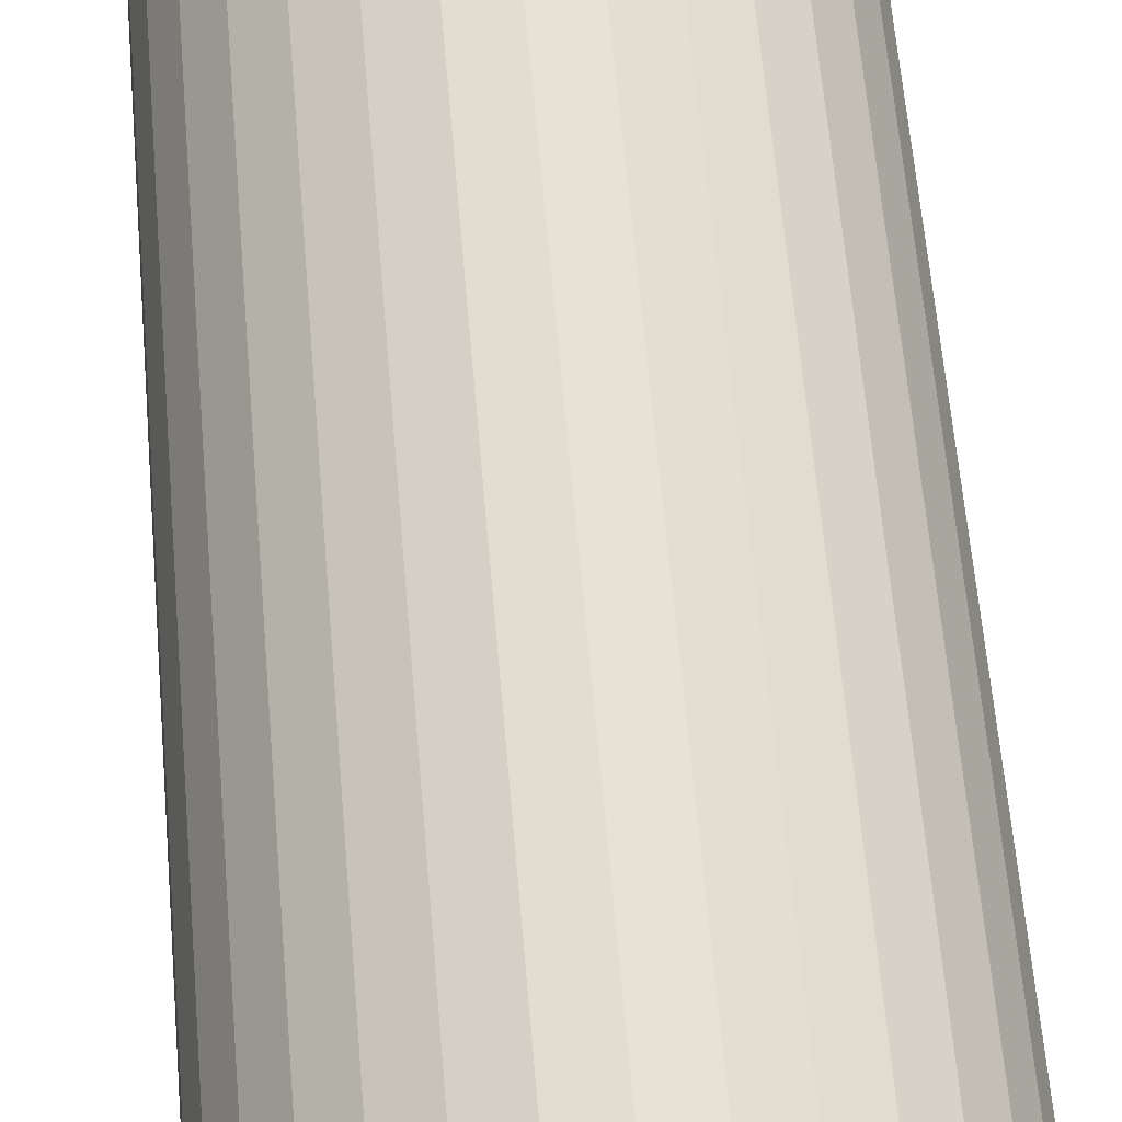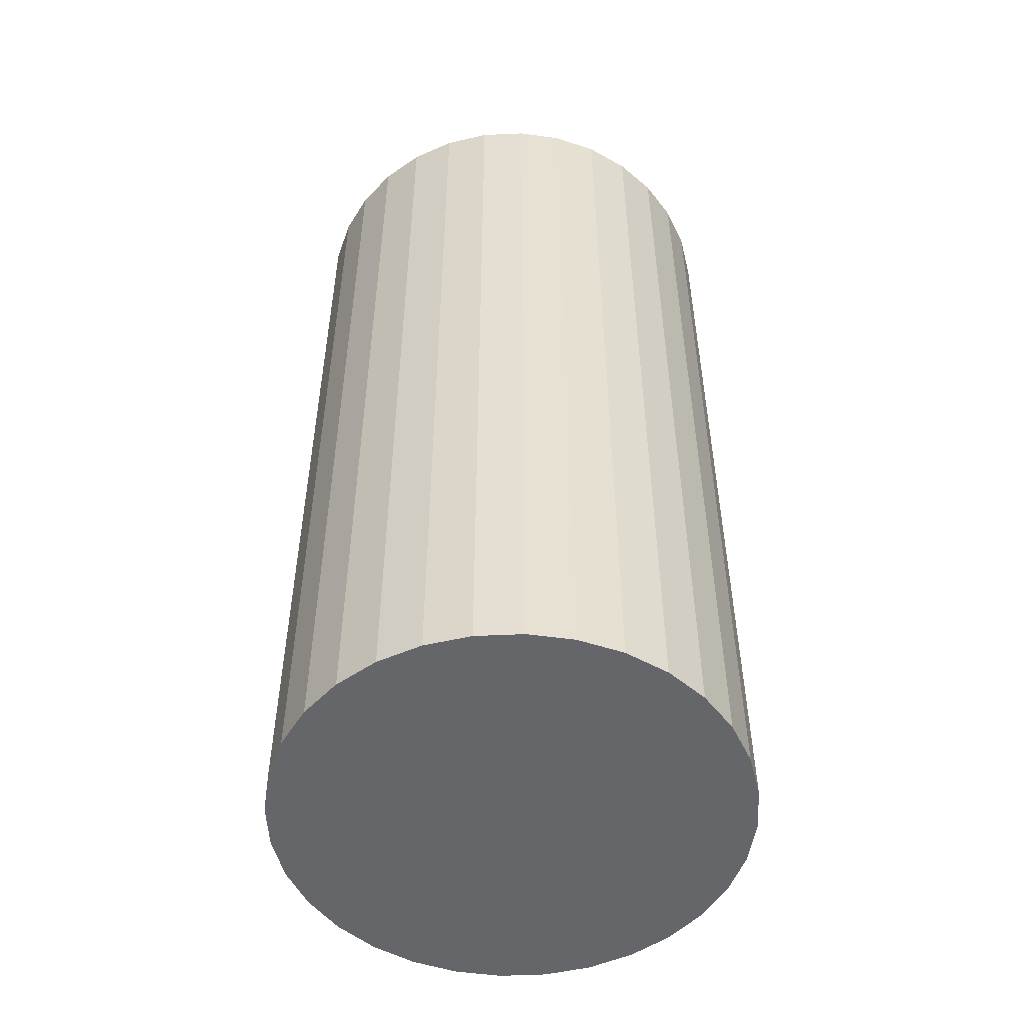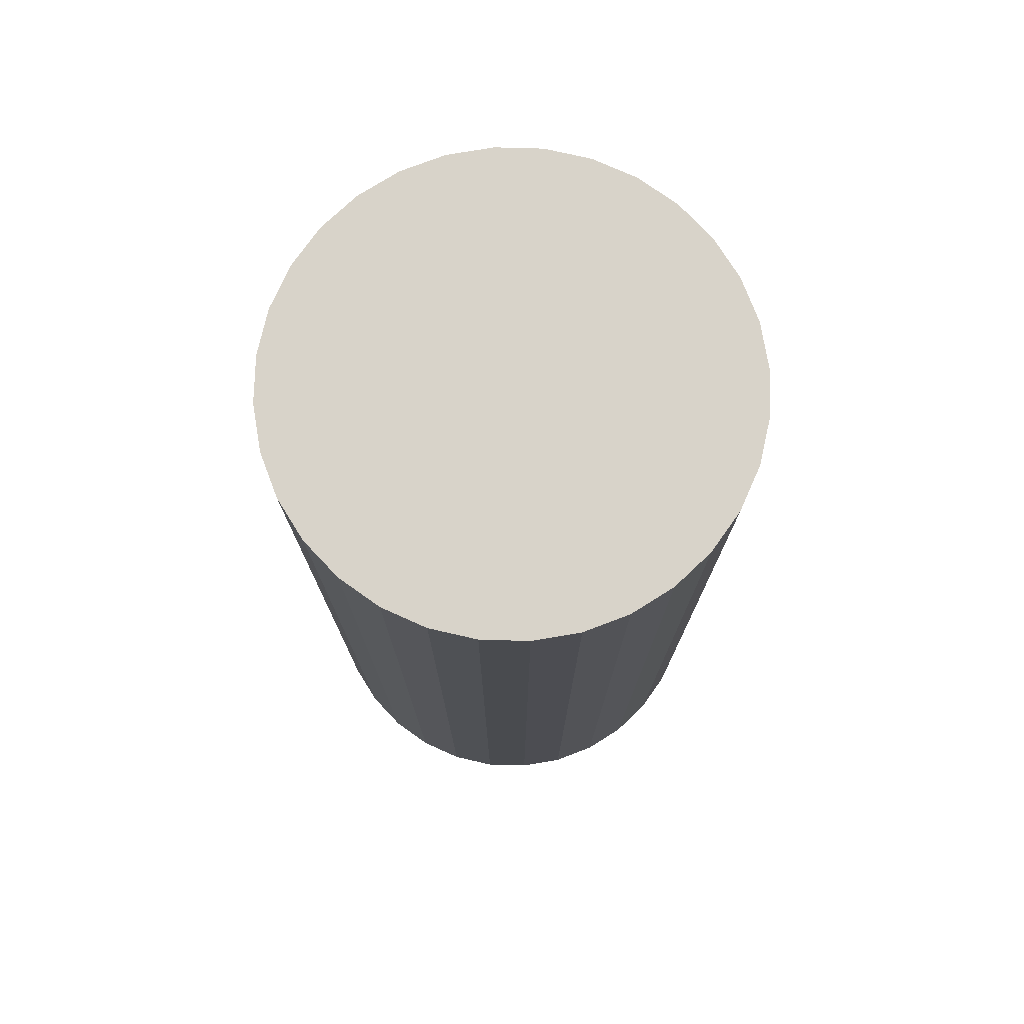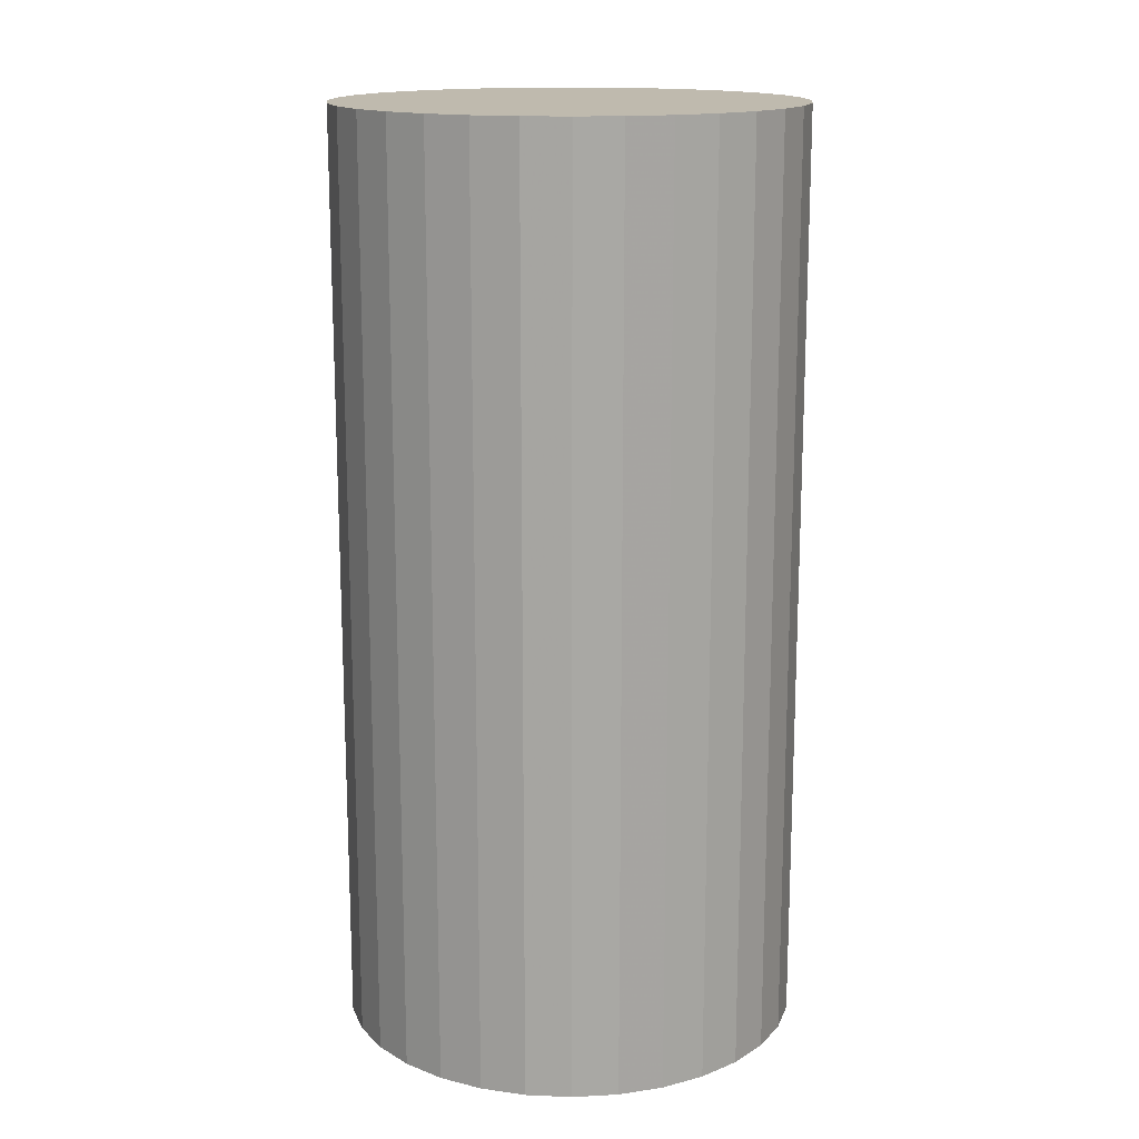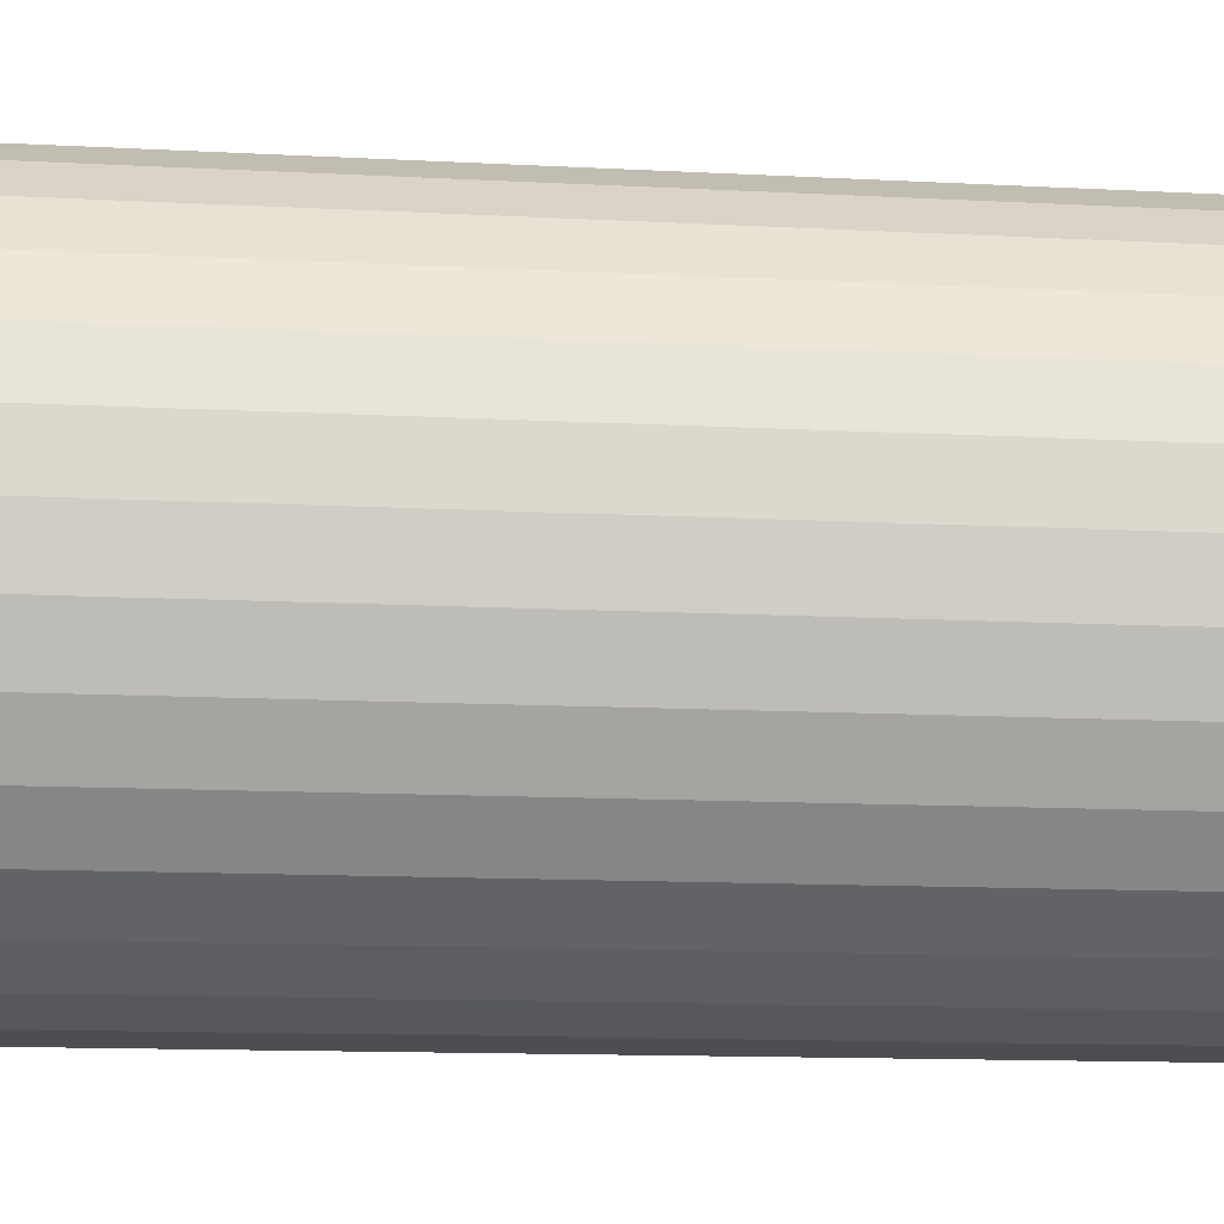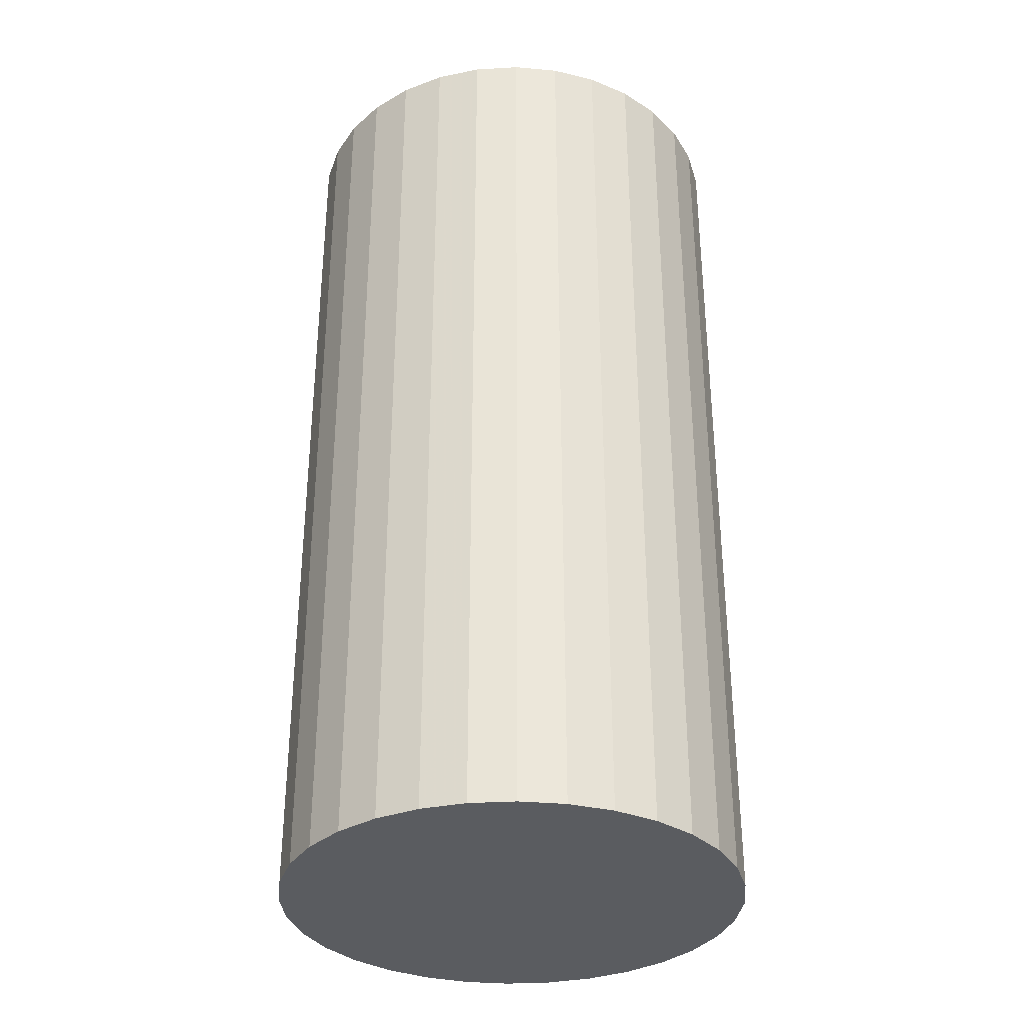
<metadata>
{"format":"obj","ext":"obj","renderer":"f3d","projection":"perspective","resolution":1024,"background":"white","views":[{"elev":64.8,"azim":175.0,"up":"+Y"},{"elev":-51.8,"azim":-70.3,"up":"+Z"},{"elev":76.0,"azim":176.0,"up":"+Z"},{"elev":15.5,"azim":21.9,"up":"+Z"},{"elev":-11.3,"azim":82.0,"up":"+Y"},{"elev":-33.6,"azim":-158.7,"up":"+Z"}]}
</metadata>
<code>
v 0 0 -0.04667
v 0.02326 0 -0.04667
v 0.02326 0 0.04667
v 0 0 0.04667
v 0.02281 0.004537 -0.04667
v 0.02281 0.004537 0.04667
v 0.02149 0.0089 -0.04667
v 0.02149 0.0089 0.04667
v 0.01934 0.01292 -0.04667
v 0.01934 0.01292 0.04667
v 0.01644 0.01644 -0.04667
v 0.01644 0.01644 0.04667
v 0.01292 0.01934 -0.04667
v 0.01292 0.01934 0.04667
v 0.0089 0.02149 -0.04667
v 0.0089 0.02149 0.04667
v 0.004537 0.02281 -0.04667
v 0.004537 0.02281 0.04667
v 0 0.02326 -0.04667
v 0 0.02326 0.04667
v -0.004537 0.02281 -0.04667
v -0.004537 0.02281 0.04667
v -0.0089 0.02149 -0.04667
v -0.0089 0.02149 0.04667
v -0.01292 0.01934 -0.04667
v -0.01292 0.01934 0.04667
v -0.01644 0.01644 -0.04667
v -0.01644 0.01644 0.04667
v -0.01934 0.01292 -0.04667
v -0.01934 0.01292 0.04667
v -0.02149 0.0089 -0.04667
v -0.02149 0.0089 0.04667
v -0.02281 0.004537 -0.04667
v -0.02281 0.004537 0.04667
v -0.02326 0 -0.04667
v -0.02326 0 0.04667
v -0.02281 -0.004537 -0.04667
v -0.02281 -0.004537 0.04667
v -0.02149 -0.0089 -0.04667
v -0.02149 -0.0089 0.04667
v -0.01934 -0.01292 -0.04667
v -0.01934 -0.01292 0.04667
v -0.01644 -0.01644 -0.04667
v -0.01644 -0.01644 0.04667
v -0.01292 -0.01934 -0.04667
v -0.01292 -0.01934 0.04667
v -0.0089 -0.02149 -0.04667
v -0.0089 -0.02149 0.04667
v -0.004537 -0.02281 -0.04667
v -0.004537 -0.02281 0.04667
v -0 -0.02326 -0.04667
v -0 -0.02326 0.04667
v 0.004537 -0.02281 -0.04667
v 0.004537 -0.02281 0.04667
v 0.0089 -0.02149 -0.04667
v 0.0089 -0.02149 0.04667
v 0.01292 -0.01934 -0.04667
v 0.01292 -0.01934 0.04667
v 0.01644 -0.01644 -0.04667
v 0.01644 -0.01644 0.04667
v 0.01934 -0.01292 -0.04667
v 0.01934 -0.01292 0.04667
v 0.02149 -0.0089 -0.04667
v 0.02149 -0.0089 0.04667
v 0.02281 -0.004537 -0.04667
v 0.02281 -0.004537 0.04667
f 2 1 5
f 2 5 3
f 3 5 6
f 3 6 4
f 5 1 7
f 5 7 6
f 6 7 8
f 6 8 4
f 7 1 9
f 7 9 8
f 8 9 10
f 8 10 4
f 9 1 11
f 9 11 10
f 10 11 12
f 10 12 4
f 11 1 13
f 11 13 12
f 12 13 14
f 12 14 4
f 13 1 15
f 13 15 14
f 14 15 16
f 14 16 4
f 15 1 17
f 15 17 16
f 16 17 18
f 16 18 4
f 17 1 19
f 17 19 18
f 18 19 20
f 18 20 4
f 19 1 21
f 19 21 20
f 20 21 22
f 20 22 4
f 21 1 23
f 21 23 22
f 22 23 24
f 22 24 4
f 23 1 25
f 23 25 24
f 24 25 26
f 24 26 4
f 25 1 27
f 25 27 26
f 26 27 28
f 26 28 4
f 27 1 29
f 27 29 28
f 28 29 30
f 28 30 4
f 29 1 31
f 29 31 30
f 30 31 32
f 30 32 4
f 31 1 33
f 31 33 32
f 32 33 34
f 32 34 4
f 33 1 35
f 33 35 34
f 34 35 36
f 34 36 4
f 35 1 37
f 35 37 36
f 36 37 38
f 36 38 4
f 37 1 39
f 37 39 38
f 38 39 40
f 38 40 4
f 39 1 41
f 39 41 40
f 40 41 42
f 40 42 4
f 41 1 43
f 41 43 42
f 42 43 44
f 42 44 4
f 43 1 45
f 43 45 44
f 44 45 46
f 44 46 4
f 45 1 47
f 45 47 46
f 46 47 48
f 46 48 4
f 47 1 49
f 47 49 48
f 48 49 50
f 48 50 4
f 49 1 51
f 49 51 50
f 50 51 52
f 50 52 4
f 51 1 53
f 51 53 52
f 52 53 54
f 52 54 4
f 53 1 55
f 53 55 54
f 54 55 56
f 54 56 4
f 55 1 57
f 55 57 56
f 56 57 58
f 56 58 4
f 57 1 59
f 57 59 58
f 58 59 60
f 58 60 4
f 59 1 61
f 59 61 60
f 60 61 62
f 60 62 4
f 61 1 63
f 61 63 62
f 62 63 64
f 62 64 4
f 63 1 65
f 63 65 64
f 64 65 66
f 64 66 4
f 65 1 2
f 65 2 66
f 66 2 3
f 66 3 4

</code>
